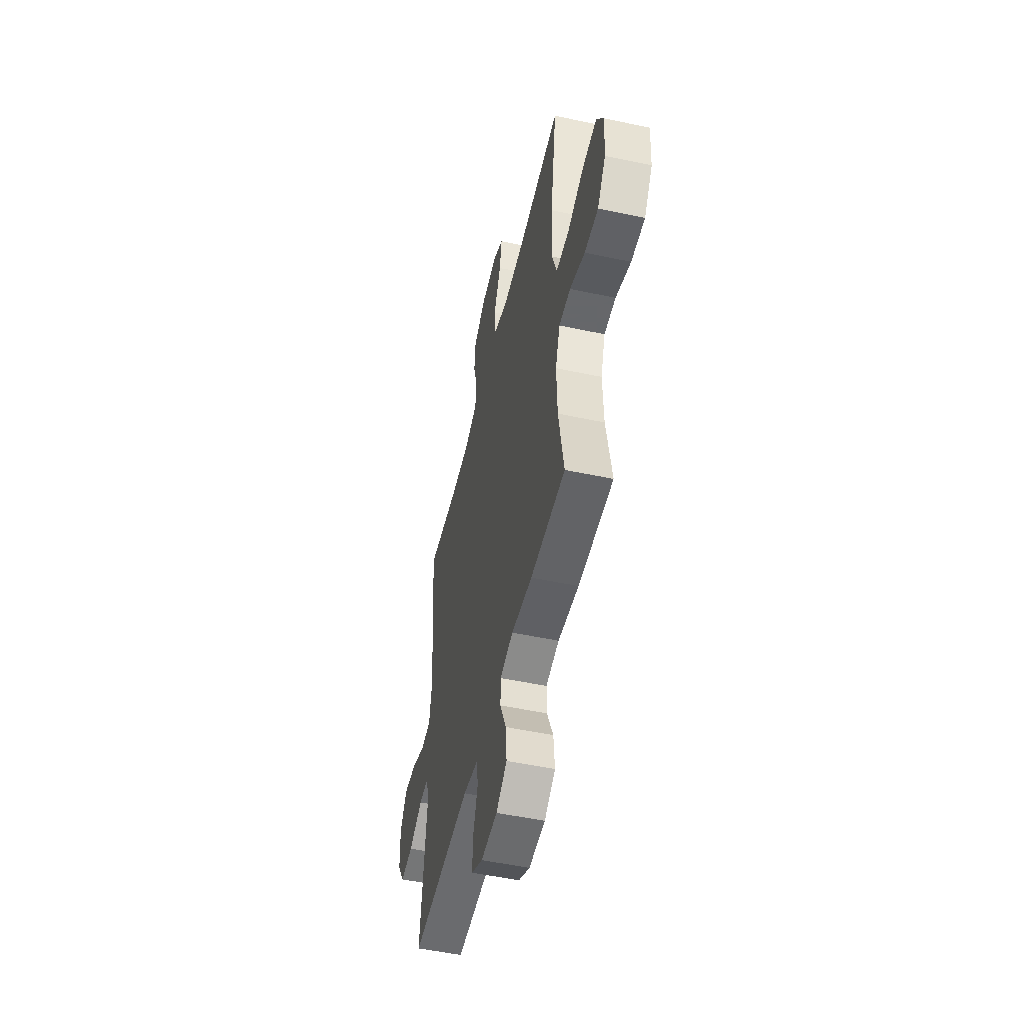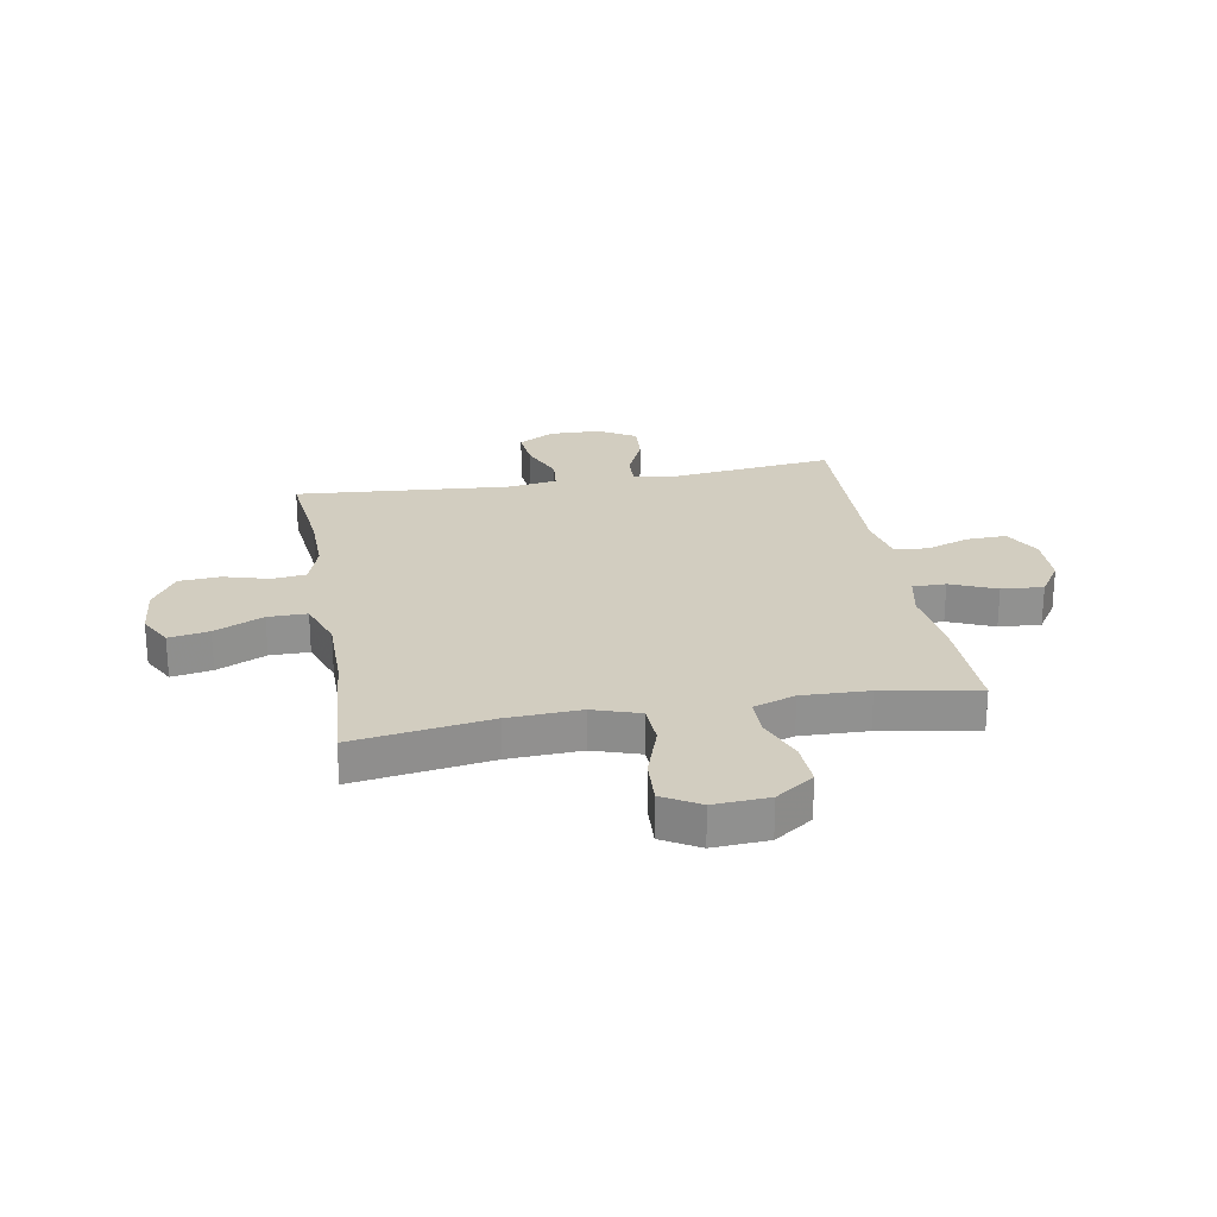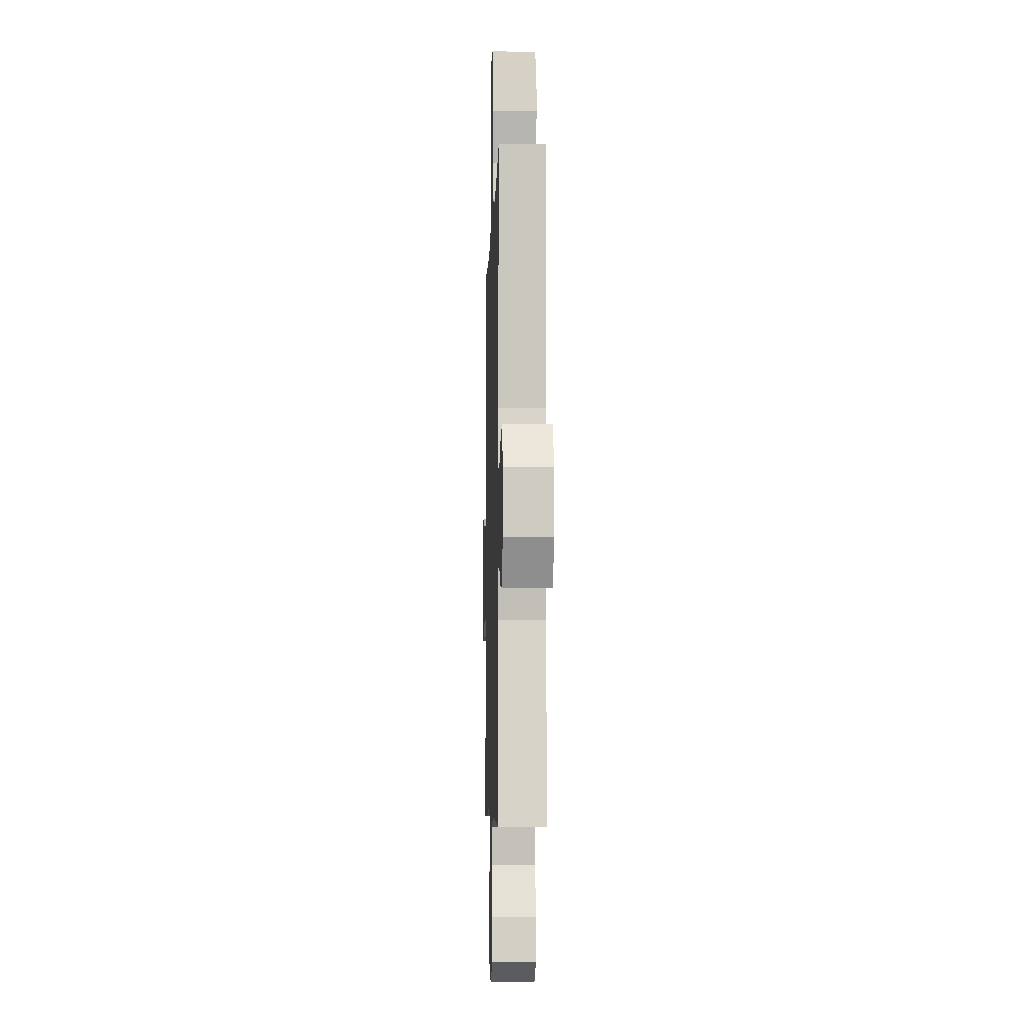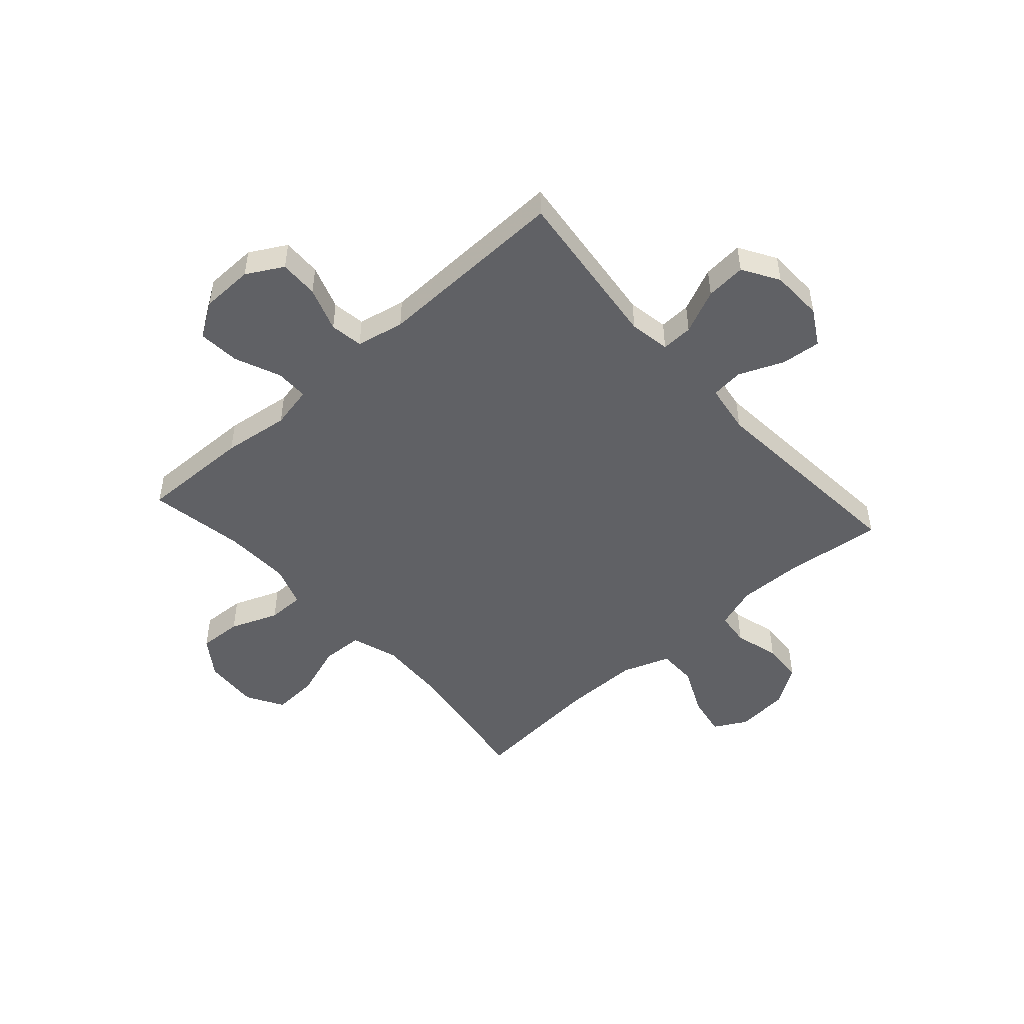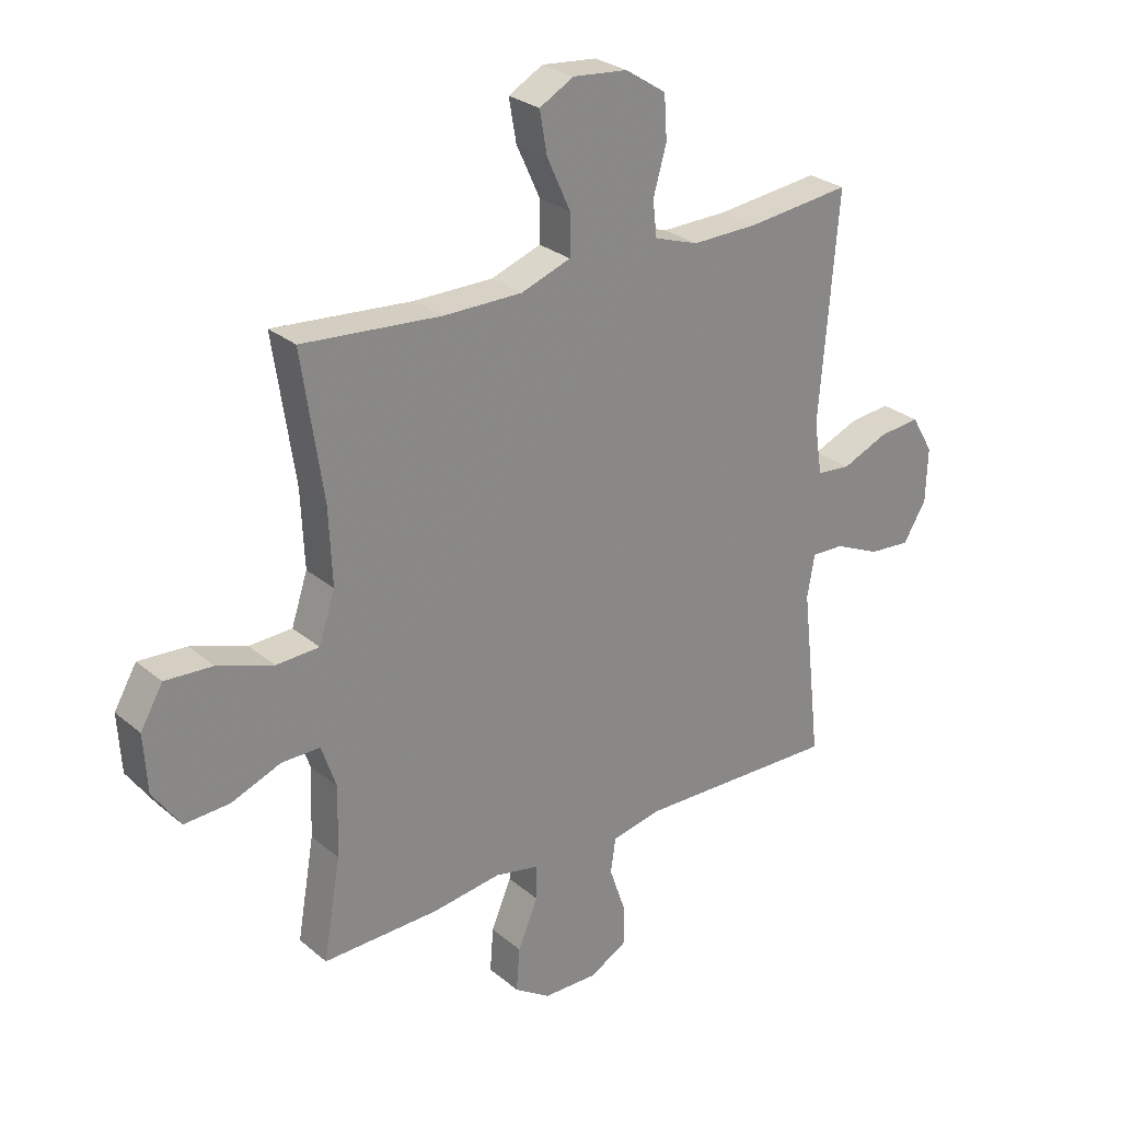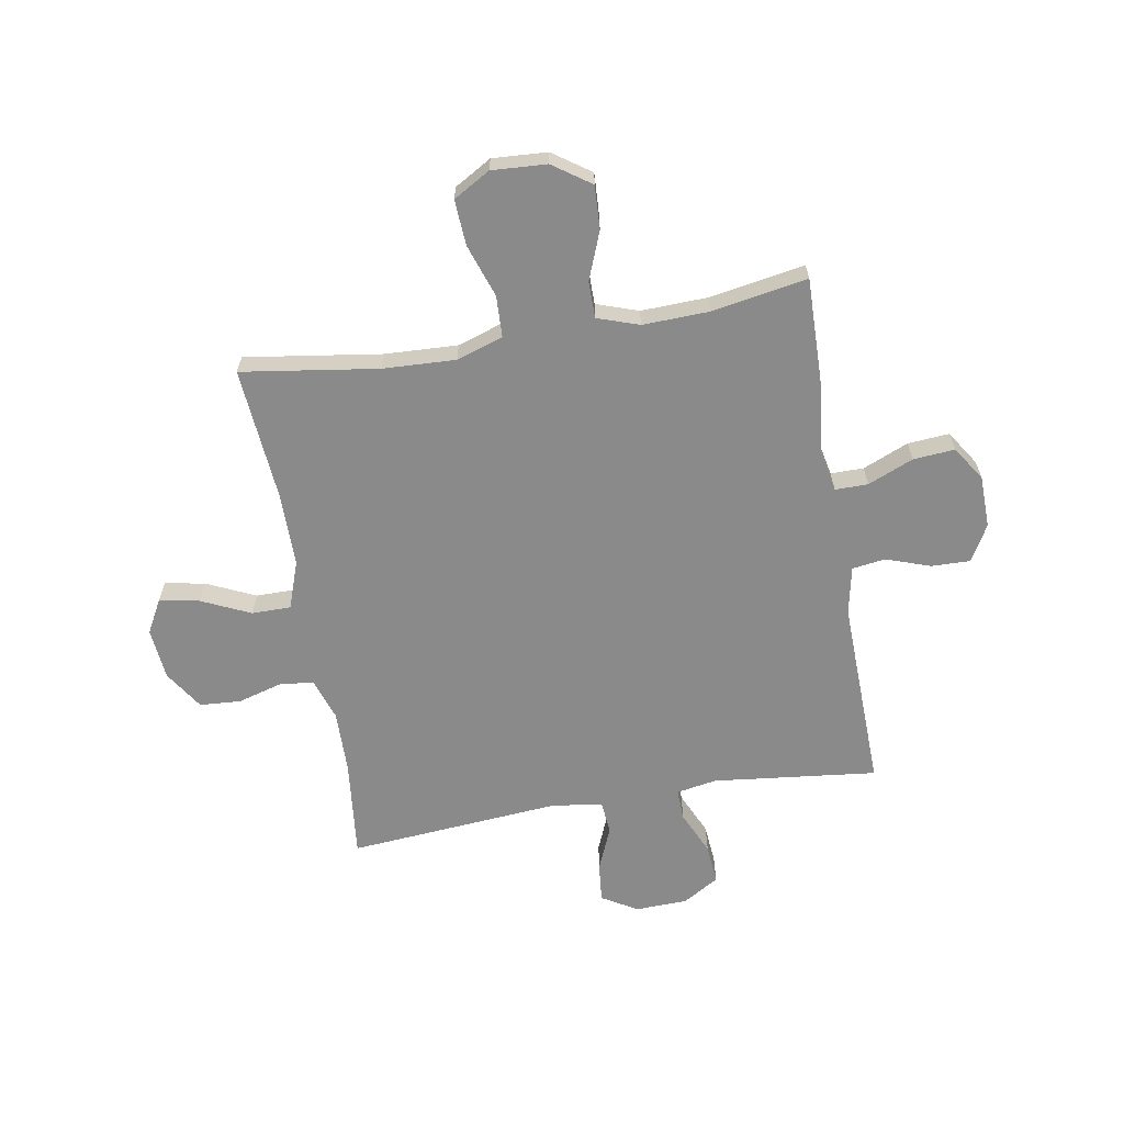
<metadata>
{"format":"obj","ext":"obj","renderer":"f3d","projection":"perspective","resolution":1024,"background":"white","views":[{"elev":-52.0,"azim":77.0,"up":"+Z"},{"elev":24.5,"azim":80.0,"up":"+Y"},{"elev":-6.1,"azim":-91.7,"up":"+Z"},{"elev":-48.8,"azim":-138.2,"up":"+Y"},{"elev":27.3,"azim":141.6,"up":"+Z"},{"elev":-63.5,"azim":99.8,"up":"+Y"}]}
</metadata>
<code>
v 0.5 0.07 -0.5
v 0.298 0.07 -0.496
v 0.177 0.07 -0.48
v 0.1 0.07 -0.496
v 0.1 0.07 -0.556
v 0.135 0.07 -0.639
v 0.141 0.07 -0.715
v 0.078 0.07 -0.756
v -0.017 0.07 -0.758
v -0.083 0.07 -0.721
v -0.081 0.07 -0.65
v -0.053 0.07 -0.569
v -0.062 0.07 -0.509
v -0.149 0.07 -0.491
v -0.5 0.07 -0.5
v -0.466 0.07 -0.201
v -0.479 0.07 -0.127
v -0.536 0.07 -0.129
v -0.616 0.07 -0.165
v -0.689 0.07 -0.171
v -0.729 0.07 -0.105
v -0.732 0.07 -0.01
v -0.694 0.07 0.055
v -0.622 0.07 0.048
v -0.541 0.07 0.014
v -0.482 0.07 0.02
v -0.468 0.07 0.111
v -0.5 0.07 0.5
v -0.319 0.07 0.48
v -0.204 0.07 0.478
v -0.127 0.07 0.504
v -0.12 0.07 0.566
v -0.143 0.07 0.647
v -0.138 0.07 0.722
v -0.067 0.07 0.768
v 0.028 0.07 0.777
v 0.088 0.07 0.744
v 0.075 0.07 0.671
v 0.034 0.07 0.582
v 0.034 0.07 0.511
v 0.121 0.07 0.48
v 0.258 0.07 0.48
v 0.5 0.07 0.5
v 0.463 0.07 0.251
v 0.457 0.07 0.119
v 0.485 0.07 0.034
v 0.56 0.07 0.031
v 0.657 0.07 0.064
v 0.74 0.07 0.069
v 0.779 0.07 0.002
v 0.773 0.07 -0.098
v 0.725 0.07 -0.167
v 0.646 0.07 -0.163
v 0.559 0.07 -0.129
v 0.492 0.07 -0.129
v 0.466 0.07 -0.205
v 0.47 0.07 -0.326
v 0.5 0 -0.5
v 0.298 0 -0.496
v 0.177 0 -0.48
v 0.1 0 -0.496
v 0.1 0 -0.556
v 0.135 0 -0.639
v 0.141 0 -0.715
v 0.078 0 -0.756
v -0.017 0 -0.758
v -0.083 0 -0.721
v -0.081 0 -0.65
v -0.053 0 -0.569
v -0.062 0 -0.509
v -0.149 0 -0.491
v -0.5 0 -0.5
v -0.466 0 -0.201
v -0.479 0 -0.127
v -0.536 0 -0.129
v -0.616 0 -0.165
v -0.689 0 -0.171
v -0.729 0 -0.105
v -0.732 0 -0.01
v -0.694 0 0.055
v -0.622 0 0.048
v -0.541 0 0.014
v -0.482 0 0.02
v -0.468 0 0.111
v -0.5 0 0.5
v -0.319 0 0.48
v -0.204 0 0.478
v -0.127 0 0.504
v -0.12 0 0.566
v -0.143 0 0.647
v -0.138 0 0.722
v -0.067 0 0.768
v 0.028 0 0.777
v 0.088 0 0.744
v 0.075 0 0.671
v 0.034 0 0.582
v 0.034 0 0.511
v 0.121 0 0.48
v 0.258 0 0.48
v 0.5 0 0.5
v 0.463 0 0.251
v 0.457 0 0.119
v 0.485 0 0.034
v 0.56 0 0.031
v 0.657 0 0.064
v 0.74 0 0.069
v 0.779 0 0.002
v 0.773 0 -0.098
v 0.725 0 -0.167
v 0.646 0 -0.163
v 0.559 0 -0.129
v 0.492 0 -0.129
v 0.466 0 -0.205
v 0.47 0 -0.326
f 51 52 53 54
f 51 54 55
f 50 51 55
f 47 48 49 50
f 46 47 50 55
f 45 46 55 56
f 42 43 44
f 41 42 44 45
f 40 41 45 56
f 36 37 38 39
f 36 39 40
f 35 36 40
f 32 33 34 35
f 31 32 35 40
f 30 31 40 56
f 27 28 29
f 26 27 29 30
f 22 23 24 25
f 22 25 26
f 21 22 26
f 18 19 20 21
f 17 18 21 26
f 16 17 26 30
f 14 15 16 30
f 9 10 11 12
f 9 12 13
f 8 9 13
f 5 6 7 8
f 4 5 8 13
f 3 4 13 14
f 57 1 2 3
f 30 56 57
f 3 14 30 57
f 111 110 109 108
f 112 111 108
f 112 108 107
f 107 106 105 104
f 112 107 104 103
f 113 112 103 102
f 101 100 99
f 102 101 99 98
f 113 102 98 97
f 96 95 94 93
f 97 96 93
f 97 93 92
f 92 91 90 89
f 97 92 89 88
f 113 97 88 87
f 86 85 84
f 87 86 84 83
f 82 81 80 79
f 83 82 79
f 83 79 78
f 78 77 76 75
f 83 78 75 74
f 87 83 74 73
f 87 73 72 71
f 69 68 67 66
f 70 69 66
f 70 66 65
f 65 64 63 62
f 70 65 62 61
f 71 70 61 60
f 60 59 58 114
f 114 113 87
f 114 87 71 60
f 1 58 59 2
f 2 59 60 3
f 3 60 61 4
f 4 61 62 5
f 5 62 63 6
f 6 63 64 7
f 7 64 65 8
f 8 65 66 9
f 9 66 67 10
f 10 67 68 11
f 11 68 69 12
f 12 69 70 13
f 13 70 71 14
f 14 71 72 15
f 15 72 73 16
f 16 73 74 17
f 17 74 75 18
f 18 75 76 19
f 19 76 77 20
f 20 77 78 21
f 21 78 79 22
f 22 79 80 23
f 23 80 81 24
f 24 81 82 25
f 25 82 83 26
f 26 83 84 27
f 27 84 85 28
f 28 85 86 29
f 29 86 87 30
f 30 87 88 31
f 31 88 89 32
f 32 89 90 33
f 33 90 91 34
f 34 91 92 35
f 35 92 93 36
f 36 93 94 37
f 37 94 95 38
f 38 95 96 39
f 39 96 97 40
f 40 97 98 41
f 41 98 99 42
f 42 99 100 43
f 43 100 101 44
f 44 101 102 45
f 45 102 103 46
f 46 103 104 47
f 47 104 105 48
f 48 105 106 49
f 49 106 107 50
f 50 107 108 51
f 51 108 109 52
f 52 109 110 53
f 53 110 111 54
f 54 111 112 55
f 55 112 113 56
f 56 113 114 57
f 57 114 58 1

</code>
